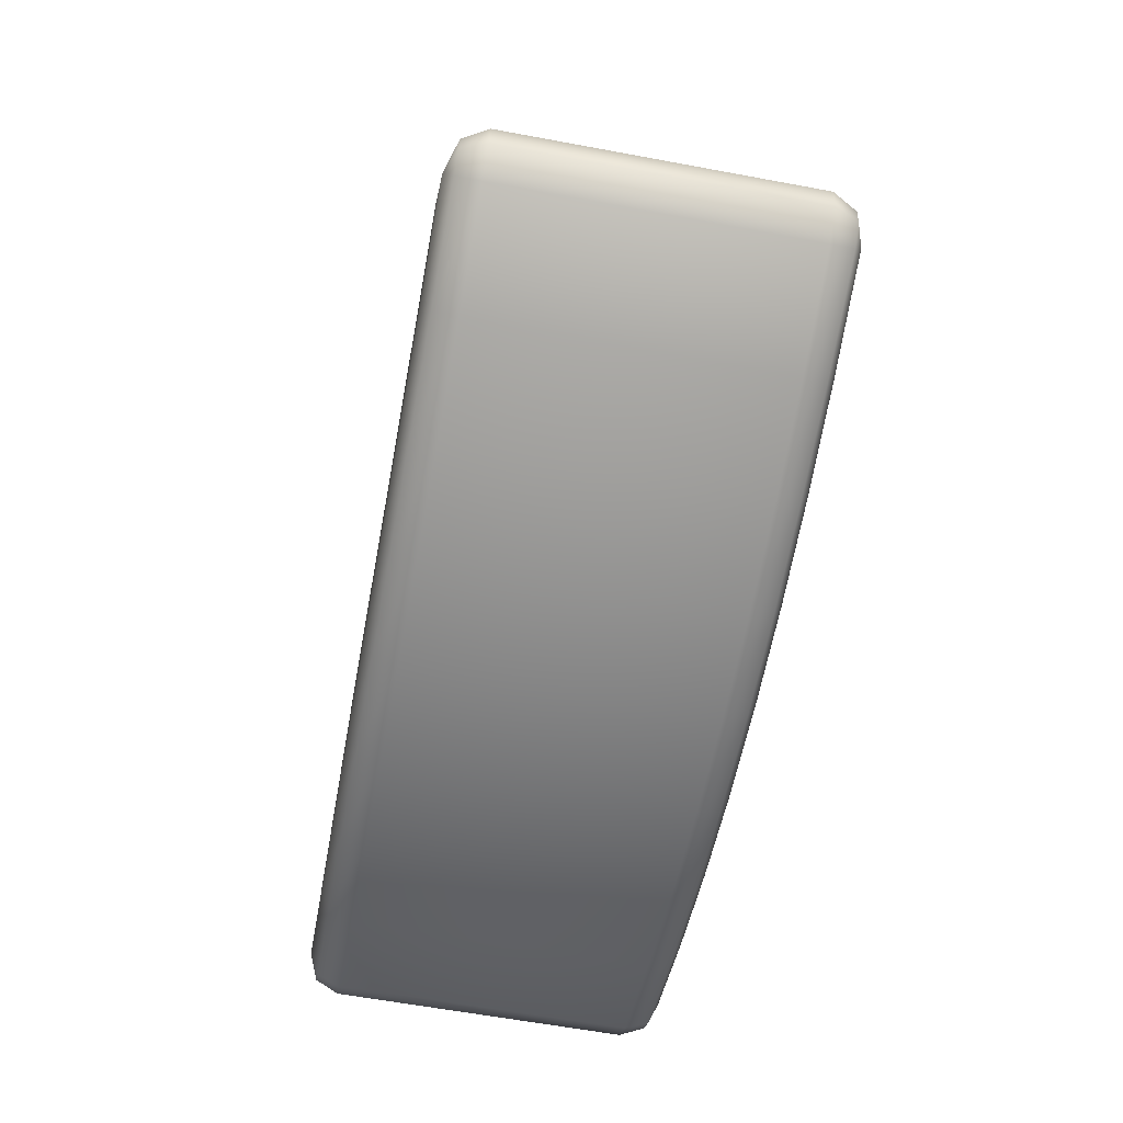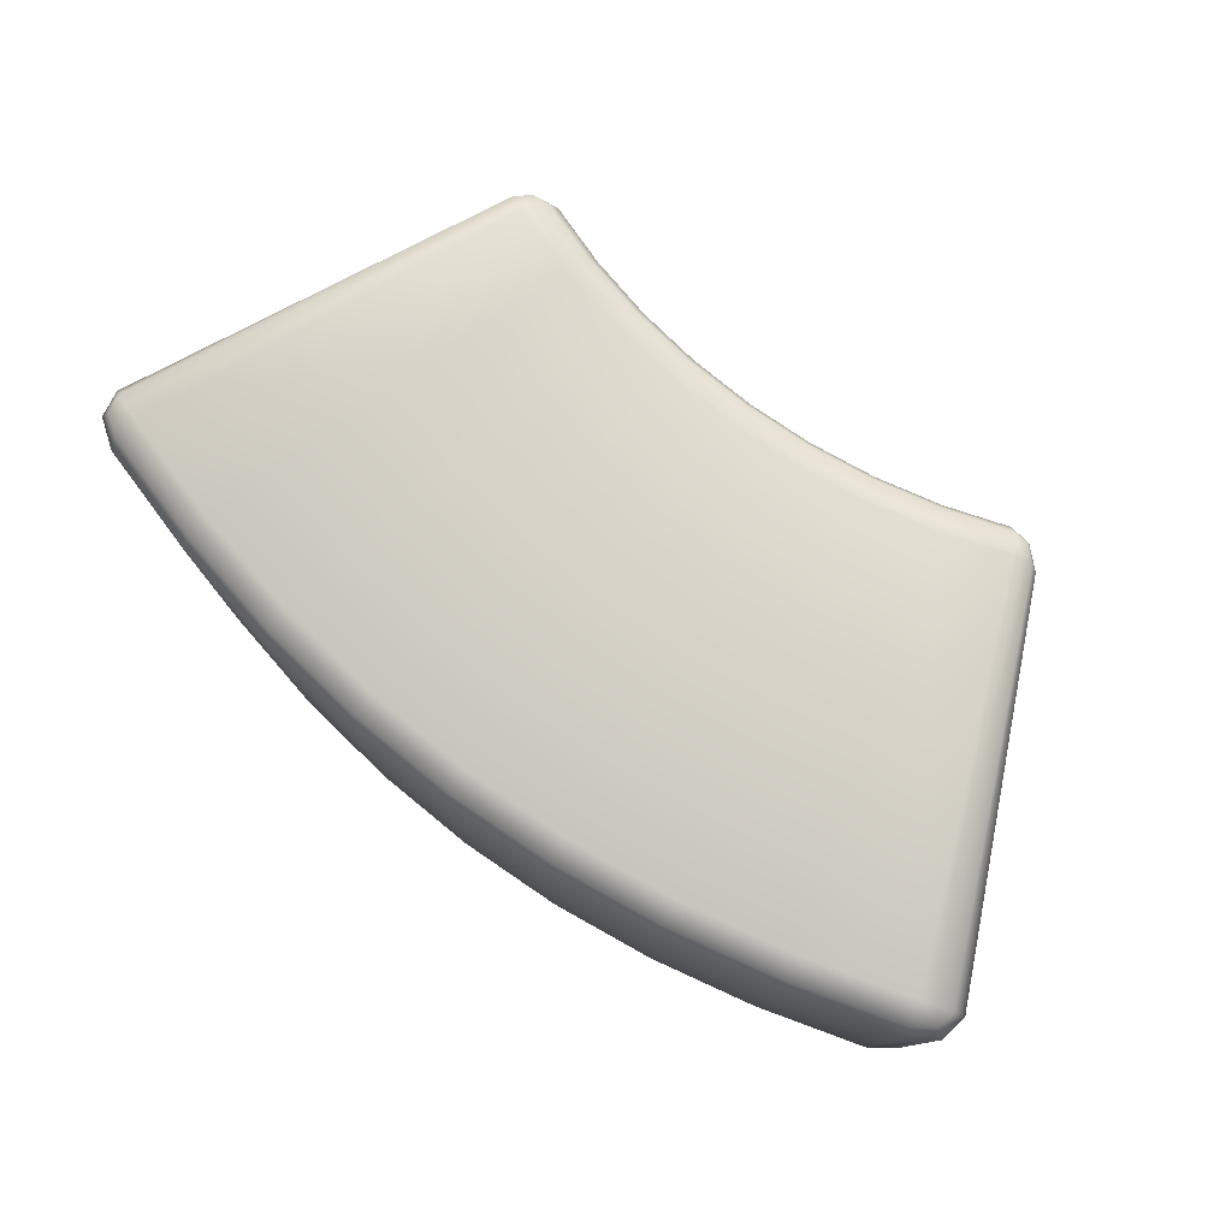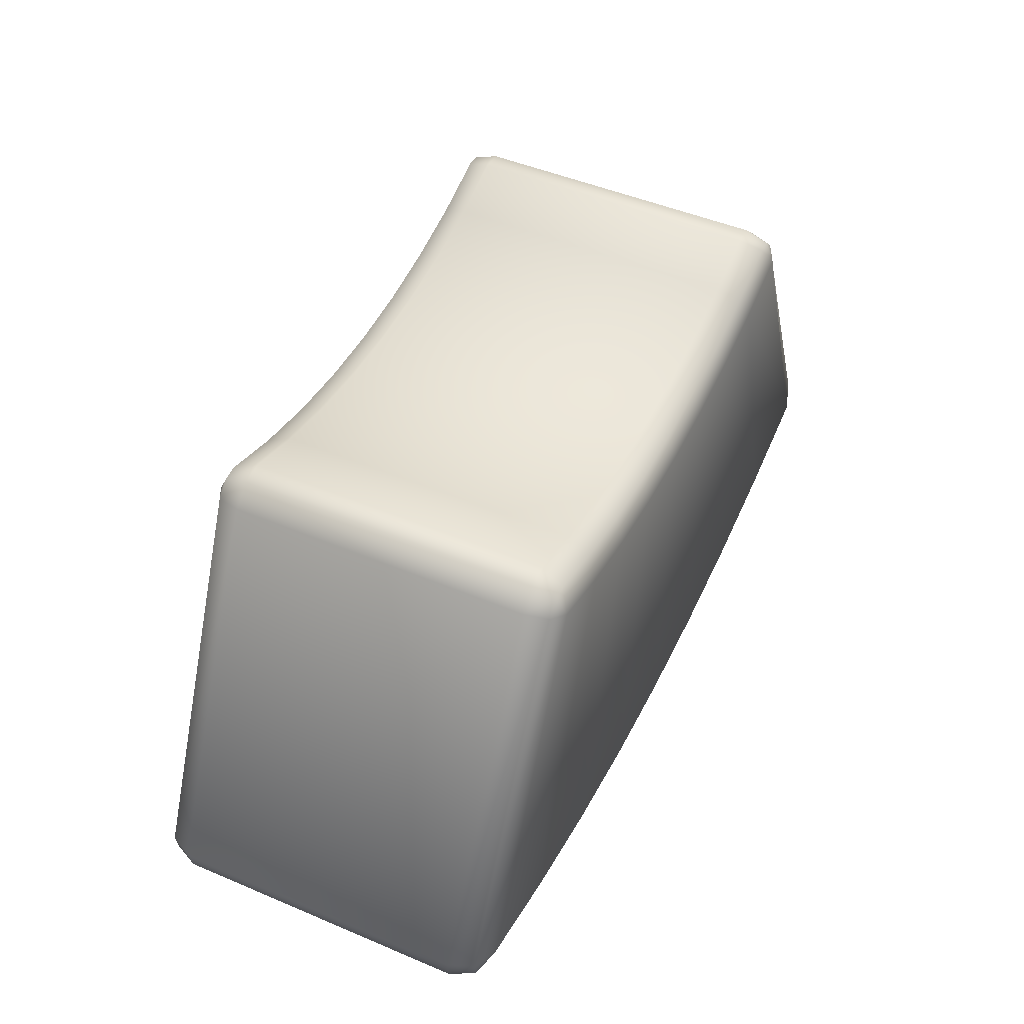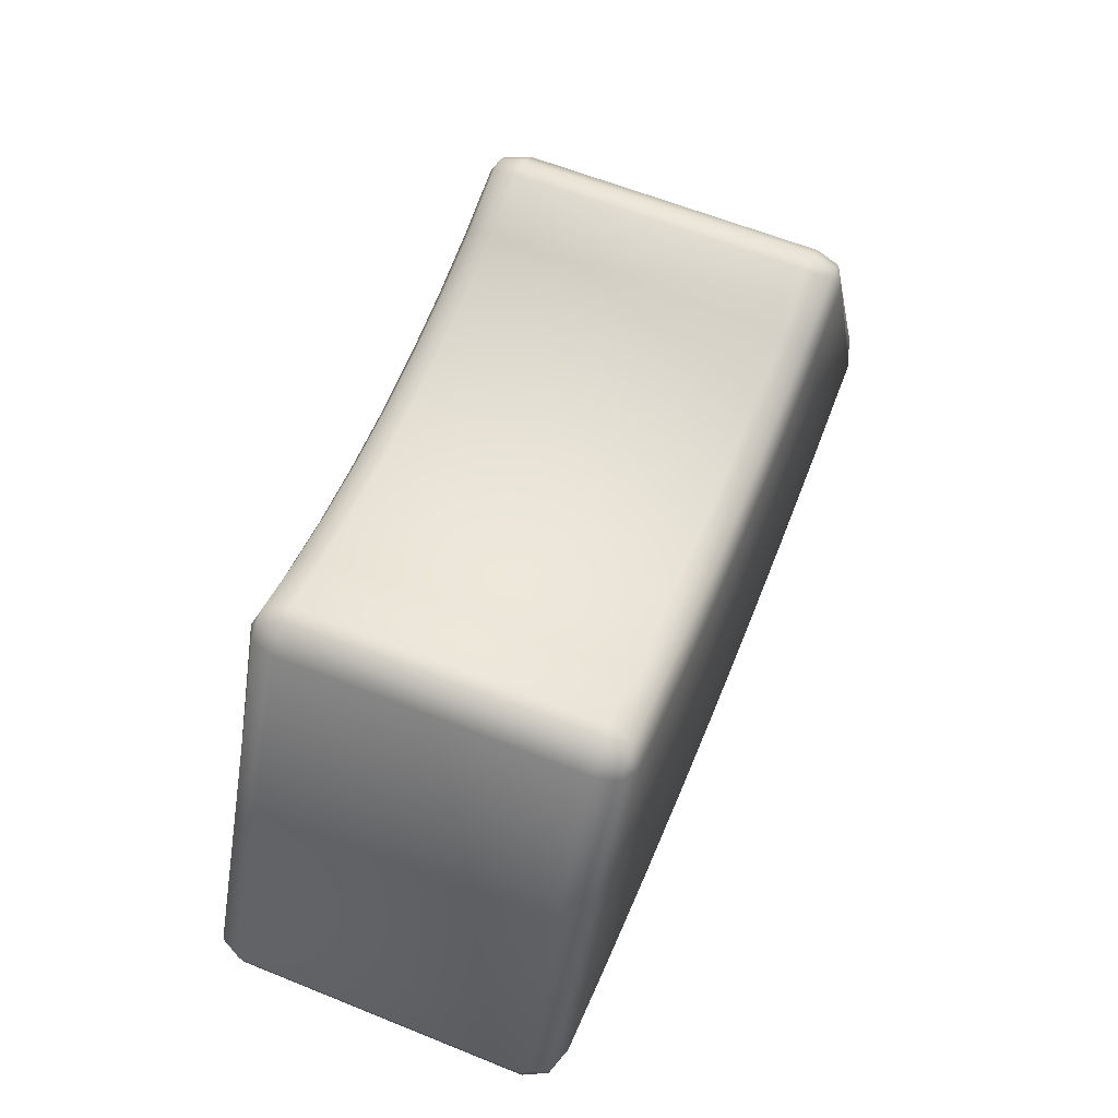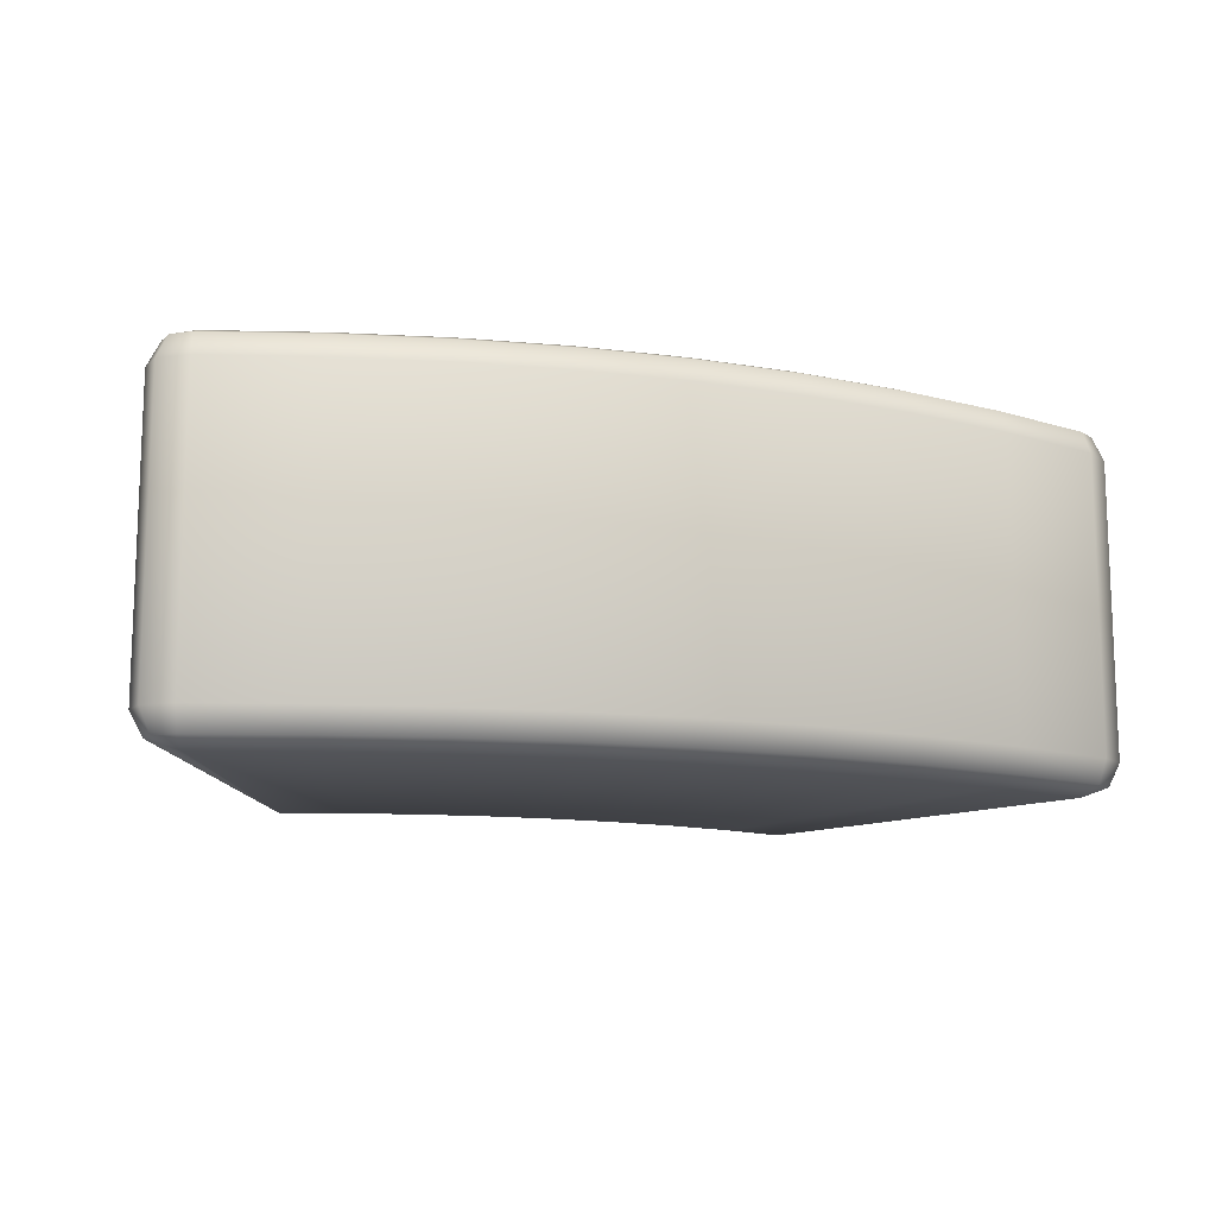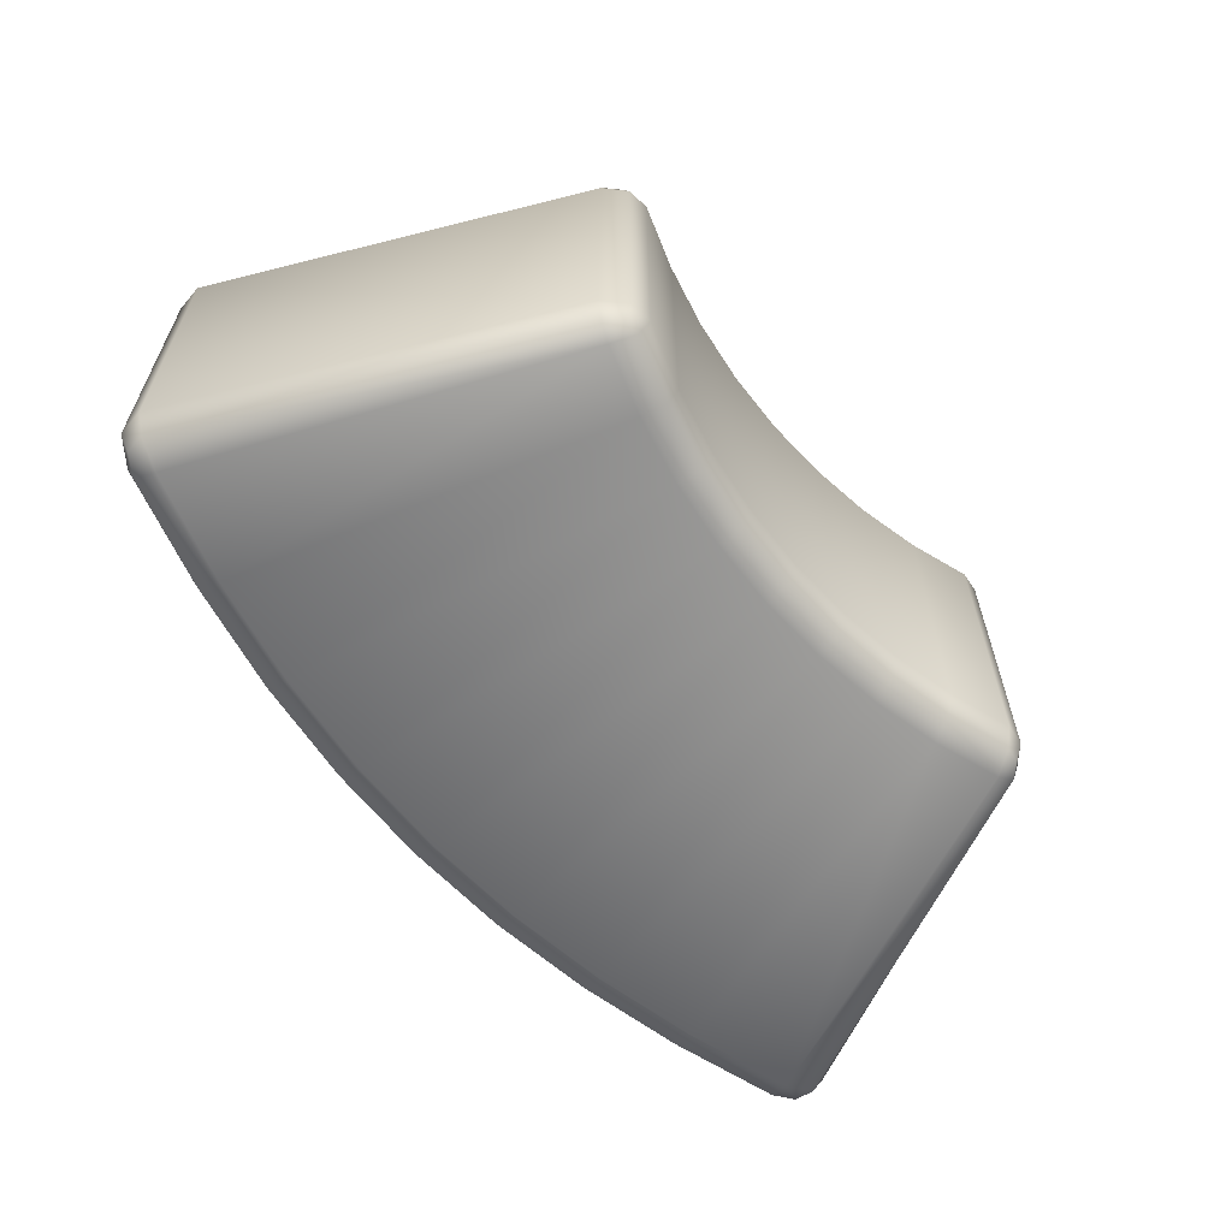
<metadata>
{"format":"obj","ext":"obj","renderer":"f3d","projection":"perspective","resolution":1024,"background":"white","views":[{"elev":-61.6,"azim":-100.7,"up":"+Y"},{"elev":78.0,"azim":36.7,"up":"+Z"},{"elev":48.1,"azim":115.3,"up":"+Y"},{"elev":62.2,"azim":-67.8,"up":"+Y"},{"elev":-12.8,"azim":-19.4,"up":"+Z"},{"elev":-61.8,"azim":130.1,"up":"+Z"}]}
</metadata>
<code>
v -13.76 14.2 24.63
v -13.14 15.31 24.13
v -13.92 15.22 24.13
v -14.64 14.54 24.13
v -21.68 -4.237 24.63
v -23.16 -3.719 24.13
v -23 -4.686 24.13
v -22.04 -5.391 24.13
v 21.68 -4.237 24.63
v 22.04 -5.391 24.13
v 23 -4.686 24.13
v 23.16 -3.719 24.13
v 13.76 14.2 24.63
v 14.64 14.54 24.13
v 13.92 15.22 24.13
v 13.14 15.31 24.13
v -13.14 15.31 6.466
v -13.76 14.2 5.962
v -13.92 15.22 6.466
v -14.64 14.54 6.466
v -23.16 -3.719 6.466
v -21.68 -4.237 5.962
v -23 -4.686 6.466
v -22.04 -5.391 6.466
v 22.04 -5.391 6.466
v 21.68 -4.237 5.962
v 23 -4.686 6.466
v 23.16 -3.719 6.466
v 14.64 14.54 6.466
v 13.76 14.2 5.962
v 13.92 15.22 6.466
v 13.14 15.31 6.466
v -16.2 -5.867 24.63
v -10.43 13.1 24.63
v -10.76 -7.045 24.63
v -7 12.31 24.63
v -5.368 -7.759 24.63
v -3.515 11.84 24.63
v -0 -7.998 24.63
v 0 11.68 24.63
v 5.368 -7.759 24.63
v 3.515 11.84 24.63
v 10.76 -7.045 24.63
v 7 12.31 24.63
v 16.2 -5.867 24.63
v 10.43 13.1 24.63
v -16.45 -7.047 24.13
v -10.92 -8.245 24.13
v -5.444 -8.971 24.13
v -0 -9.215 24.13
v 5.444 -8.971 24.13
v 10.92 -8.245 24.13
v 16.45 -7.047 24.13
v 9.965 14.26 24.13
v 6.694 13.51 24.13
v 3.362 13.05 24.13
v 0 12.9 24.13
v -3.362 13.05 24.13
v -6.694 13.51 24.13
v -9.965 14.26 24.13
v -13.14 15.31 24.13
v -12.88 15.78 22.91
v -13.97 15.65 22.91
v -13.92 15.22 24.13
v -13.92 15.22 24.13
v -13.97 15.65 22.91
v -15 14.69 22.91
v -14.64 14.54 24.13
v -14.64 14.54 24.13
v -15 14.69 22.91
v -23.78 -3.496 22.91
v -23.16 -3.719 24.13
v -23.56 -4.865 22.91
v -23 -4.686 24.13
v -23 -4.686 24.13
v -23.56 -4.865 22.91
v -22.18 -5.869 22.91
v -22.04 -5.391 24.13
v -16.55 -7.535 22.91
v -16.45 -7.047 24.13
v -10.99 -8.742 22.91
v -10.92 -8.245 24.13
v -5.475 -9.473 22.91
v -5.444 -8.971 24.13
v -0 -9.719 22.91
v -0 -9.215 24.13
v 5.475 -9.473 22.91
v 5.444 -8.971 24.13
v 10.99 -8.742 22.91
v 10.92 -8.245 24.13
v 16.55 -7.535 22.91
v 16.45 -7.047 24.13
v 22.18 -5.869 22.91
v 22.04 -5.391 24.13
v 23.56 -4.865 22.91
v 23 -4.686 24.13
v 23 -4.686 24.13
v 23.56 -4.865 22.91
v 23.78 -3.496 22.91
v 23.16 -3.719 24.13
v 15 14.69 22.91
v 14.64 14.54 24.13
v 14.64 14.54 24.13
v 15 14.69 22.91
v 13.97 15.65 22.91
v 13.92 15.22 24.13
v 13.92 15.22 24.13
v 13.97 15.65 22.91
v 12.88 15.78 22.91
v 13.14 15.31 24.13
v 9.77 14.74 22.91
v 9.965 14.26 24.13
v 6.565 14 22.91
v 6.694 13.51 24.13
v 3.298 13.55 22.91
v 3.362 13.05 24.13
v 0 13.4 22.91
v 0 12.9 24.13
v -3.298 13.55 22.91
v -3.362 13.05 24.13
v -6.565 14 22.91
v -6.694 13.51 24.13
v -9.77 14.74 22.91
v -9.965 14.26 24.13
v -12.88 15.78 7.682
v -13.97 15.65 7.682
v -15 14.69 7.682
v -15 14.69 22.91
v -15 14.69 7.682
v -23.78 -3.496 7.682
v -23.56 -4.865 7.682
v -23.56 -4.865 7.682
v -22.18 -5.869 7.682
v -16.55 -7.535 7.682
v -10.99 -8.742 7.682
v -5.475 -9.473 7.682
v 0 -9.719 7.682
v 5.475 -9.473 7.682
v 10.99 -8.742 7.682
v 16.55 -7.535 7.682
v 22.18 -5.869 7.682
v 23.56 -4.865 7.682
v 23.56 -4.865 7.682
v 23.78 -3.496 7.682
v 15 14.69 7.682
v 15 14.69 22.91
v 15 14.69 7.682
v 13.97 15.65 7.682
v 12.88 15.78 7.682
v 9.77 14.74 7.682
v 6.565 14 7.682
v 3.298 13.55 7.682
v -0 13.4 7.682
v -3.298 13.55 7.682
v -6.565 14 7.682
v -9.77 14.74 7.682
v -13.14 15.31 6.466
v -13.92 15.22 6.466
v -13.97 15.65 7.682
v -13.92 15.22 6.466
v -14.64 14.54 6.466
v -15 14.69 7.682
v -14.64 14.54 6.466
v -23.16 -3.719 6.466
v -23 -4.686 6.466
v -23 -4.686 6.466
v -22.04 -5.391 6.466
v -16.45 -7.047 6.466
v -10.92 -8.245 6.466
v -5.444 -8.971 6.466
v 0 -9.215 6.466
v 5.444 -8.971 6.466
v 10.92 -8.245 6.466
v 16.45 -7.047 6.466
v 22.04 -5.391 6.466
v 23 -4.686 6.466
v 23 -4.686 6.466
v 23.16 -3.719 6.466
v 14.64 14.54 6.466
v 15 14.69 7.682
v 14.64 14.54 6.466
v 13.92 15.22 6.466
v 13.97 15.65 7.682
v 13.92 15.22 6.466
v 13.14 15.31 6.466
v 9.965 14.26 6.466
v 6.694 13.51 6.466
v 3.362 13.05 6.466
v -0 12.9 6.466
v -3.362 13.05 6.466
v -6.694 13.51 6.466
v -9.965 14.26 6.466
v -16.2 -5.867 5.962
v -16.45 -7.047 6.466
v -10.76 -7.045 5.962
v -10.92 -8.245 6.466
v -5.368 -7.759 5.962
v -5.444 -8.971 6.466
v 0 -7.998 5.962
v 0 -9.215 6.466
v 5.368 -7.759 5.962
v 5.444 -8.971 6.466
v 10.76 -7.045 5.962
v 10.92 -8.245 6.466
v 16.2 -5.867 5.962
v 16.45 -7.047 6.466
v 10.43 13.1 5.962
v 9.965 14.26 6.466
v 7 12.31 5.962
v 6.694 13.51 6.466
v 3.515 11.84 5.962
v 3.362 13.05 6.466
v -0 11.68 5.962
v -0 12.9 6.466
v -3.515 11.84 5.962
v -3.362 13.05 6.466
v -7 12.31 5.962
v -6.694 13.51 6.466
v -10.43 13.1 5.962
v -9.965 14.26 6.466
f 1 2 3
f 1 3 4
f 5 6 7
f 5 7 8
f 9 10 11
f 9 11 12
f 13 14 15
f 13 15 16
f 17 18 19
f 19 18 20
f 21 22 23
f 23 22 24
f 25 26 27
f 27 26 28
f 29 30 31
f 31 30 32
f 1 5 33
f 1 33 34
f 34 33 35
f 34 35 36
f 36 35 37
f 36 37 38
f 38 37 39
f 38 39 40
f 40 39 41
f 40 41 42
f 42 41 43
f 42 43 44
f 44 43 45
f 44 45 46
f 46 45 9
f 46 9 13
f 1 4 6
f 1 6 5
f 5 8 47
f 5 47 33
f 33 47 48
f 33 48 35
f 35 48 49
f 35 49 37
f 37 49 50
f 37 50 39
f 39 50 51
f 39 51 41
f 41 51 52
f 41 52 43
f 43 52 53
f 43 53 45
f 45 53 10
f 45 10 9
f 9 12 14
f 9 14 13
f 13 16 54
f 13 54 46
f 46 54 55
f 46 55 44
f 44 55 56
f 44 56 42
f 42 56 57
f 42 57 40
f 40 57 58
f 40 58 38
f 38 58 59
f 38 59 36
f 36 59 60
f 36 60 34
f 34 60 2
f 34 2 1
f 61 62 63
f 61 63 64
f 65 66 67
f 65 67 68
f 69 70 71
f 69 71 72
f 72 71 73
f 72 73 74
f 75 76 77
f 75 77 78
f 78 77 79
f 78 79 80
f 80 79 81
f 80 81 82
f 82 81 83
f 82 83 84
f 84 83 85
f 84 85 86
f 86 85 87
f 86 87 88
f 88 87 89
f 88 89 90
f 90 89 91
f 90 91 92
f 92 91 93
f 92 93 94
f 94 93 95
f 94 95 96
f 97 98 99
f 97 99 100
f 100 99 101
f 100 101 102
f 103 104 105
f 103 105 106
f 107 108 109
f 107 109 110
f 110 109 111
f 110 111 112
f 112 111 113
f 112 113 114
f 114 113 115
f 114 115 116
f 116 115 117
f 116 117 118
f 118 117 119
f 118 119 120
f 120 119 121
f 120 121 122
f 122 121 123
f 122 123 124
f 124 123 62
f 124 62 61
f 62 125 126
f 62 126 63
f 63 126 127
f 63 127 128
f 70 129 130
f 70 130 71
f 71 130 131
f 71 131 73
f 76 132 133
f 76 133 77
f 77 133 134
f 77 134 79
f 79 134 135
f 79 135 81
f 81 135 136
f 81 136 83
f 83 136 137
f 83 137 85
f 85 137 138
f 85 138 87
f 87 138 139
f 87 139 89
f 89 139 140
f 89 140 91
f 91 140 141
f 91 141 93
f 93 141 142
f 93 142 95
f 98 143 144
f 98 144 99
f 99 144 145
f 99 145 101
f 146 147 148
f 146 148 108
f 108 148 149
f 108 149 109
f 109 149 150
f 109 150 111
f 111 150 151
f 111 151 113
f 113 151 152
f 113 152 115
f 115 152 153
f 115 153 117
f 117 153 154
f 117 154 119
f 119 154 155
f 119 155 121
f 121 155 156
f 121 156 123
f 123 156 125
f 123 125 62
f 125 157 158
f 125 158 126
f 159 160 161
f 159 161 162
f 129 163 164
f 129 164 130
f 130 164 165
f 130 165 131
f 132 166 167
f 132 167 133
f 133 167 168
f 133 168 134
f 134 168 169
f 134 169 135
f 135 169 170
f 135 170 136
f 136 170 171
f 136 171 137
f 137 171 172
f 137 172 138
f 138 172 173
f 138 173 139
f 139 173 174
f 139 174 140
f 140 174 175
f 140 175 141
f 141 175 176
f 141 176 142
f 143 177 178
f 143 178 144
f 144 178 179
f 144 179 145
f 180 181 182
f 180 182 183
f 148 184 185
f 148 185 149
f 149 185 186
f 149 186 150
f 150 186 187
f 150 187 151
f 151 187 188
f 151 188 152
f 152 188 189
f 152 189 153
f 153 189 190
f 153 190 154
f 154 190 191
f 154 191 155
f 155 191 192
f 155 192 156
f 156 192 157
f 156 157 125
f 20 18 22
f 20 22 21
f 24 22 193
f 24 193 194
f 194 193 195
f 194 195 196
f 196 195 197
f 196 197 198
f 198 197 199
f 198 199 200
f 200 199 201
f 200 201 202
f 202 201 203
f 202 203 204
f 204 203 205
f 204 205 206
f 206 205 26
f 206 26 25
f 28 26 30
f 28 30 29
f 32 30 207
f 32 207 208
f 208 207 209
f 208 209 210
f 210 209 211
f 210 211 212
f 212 211 213
f 212 213 214
f 214 213 215
f 214 215 216
f 216 215 217
f 216 217 218
f 218 217 219
f 218 219 220
f 220 219 18
f 220 18 17
f 30 26 205
f 30 205 207
f 207 205 203
f 207 203 209
f 209 203 201
f 209 201 211
f 211 201 199
f 211 199 213
f 213 199 197
f 213 197 215
f 215 197 195
f 215 195 217
f 217 195 193
f 217 193 219
f 219 193 22
f 219 22 18

</code>
